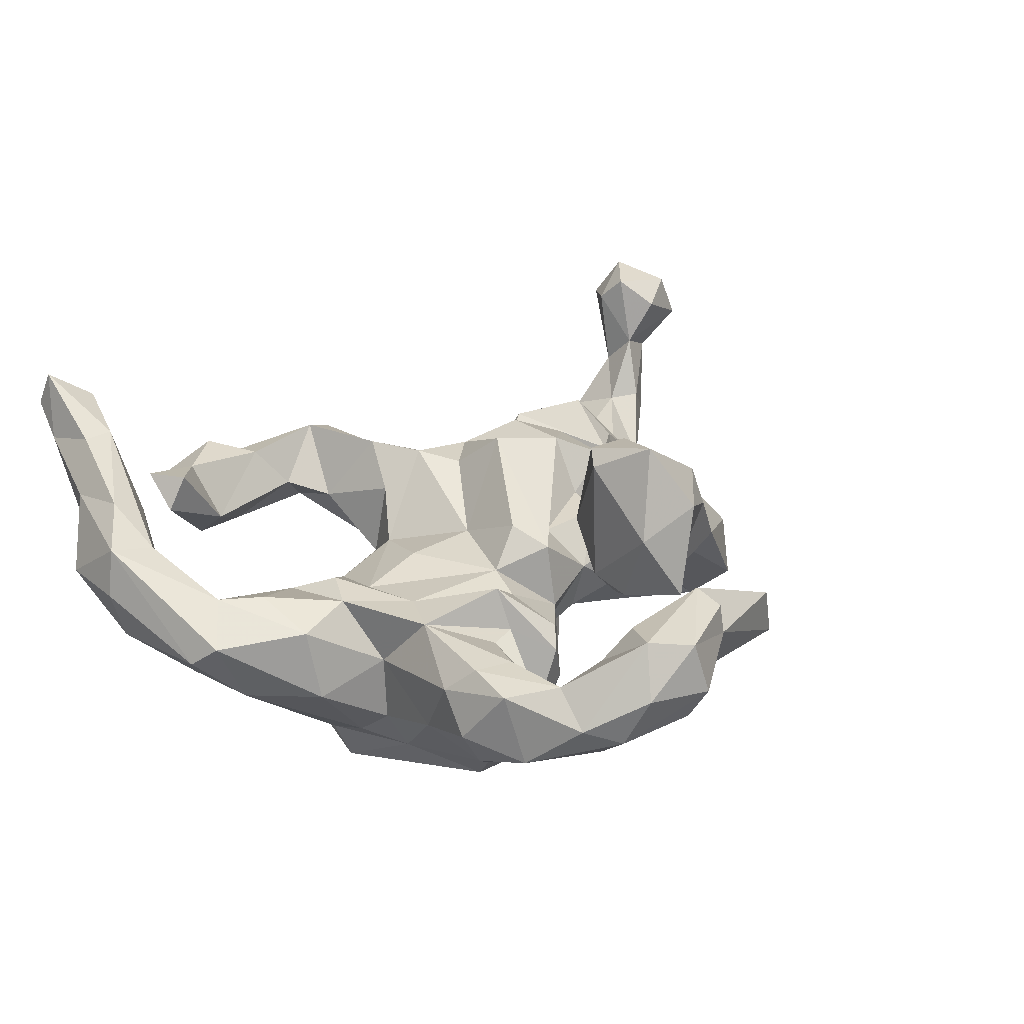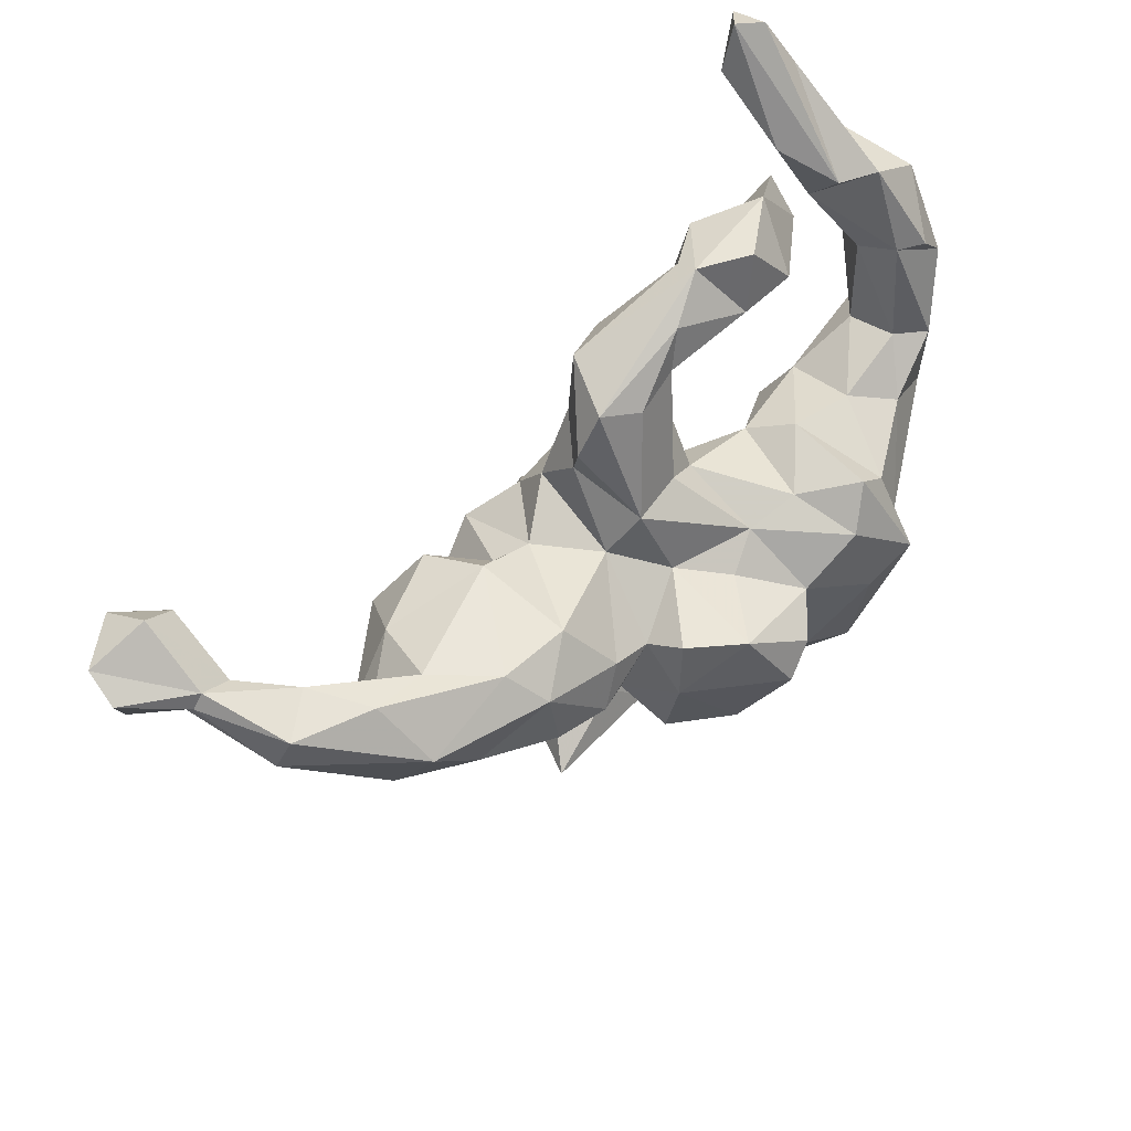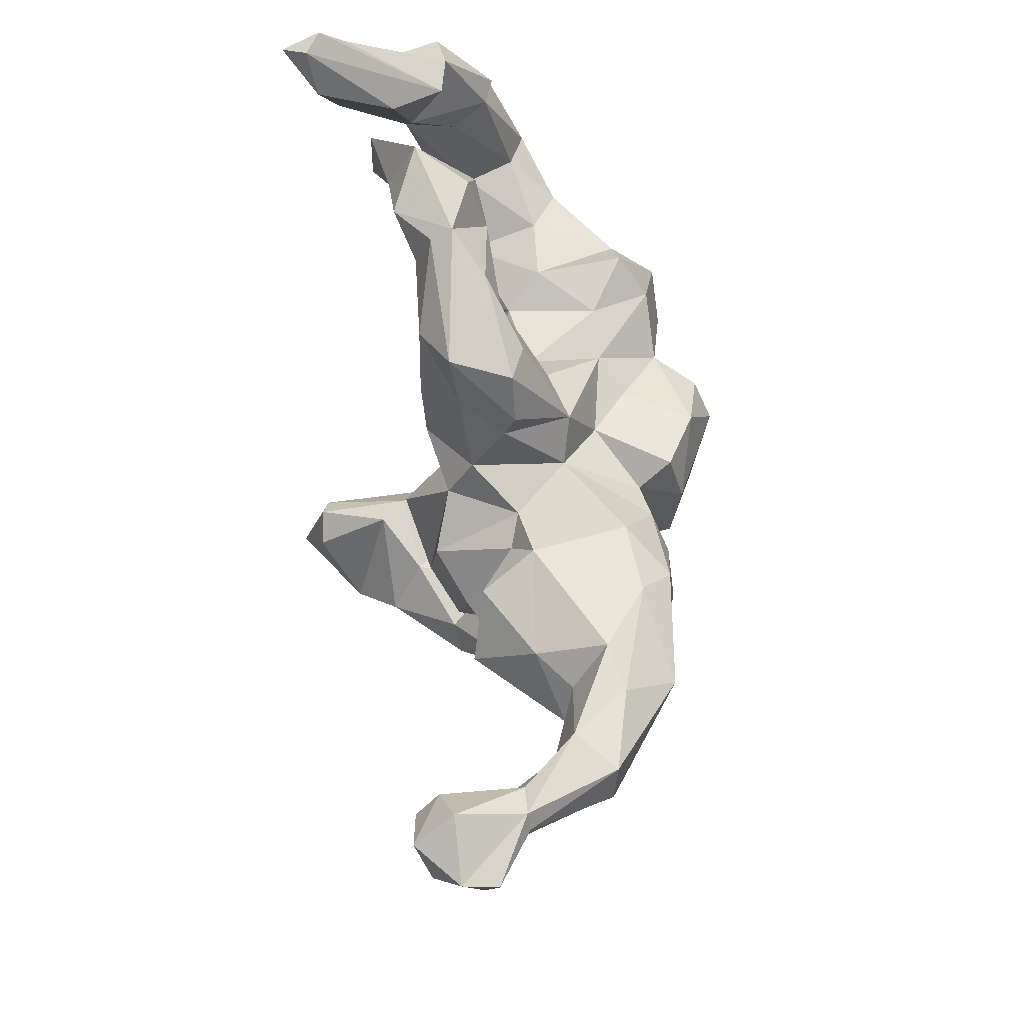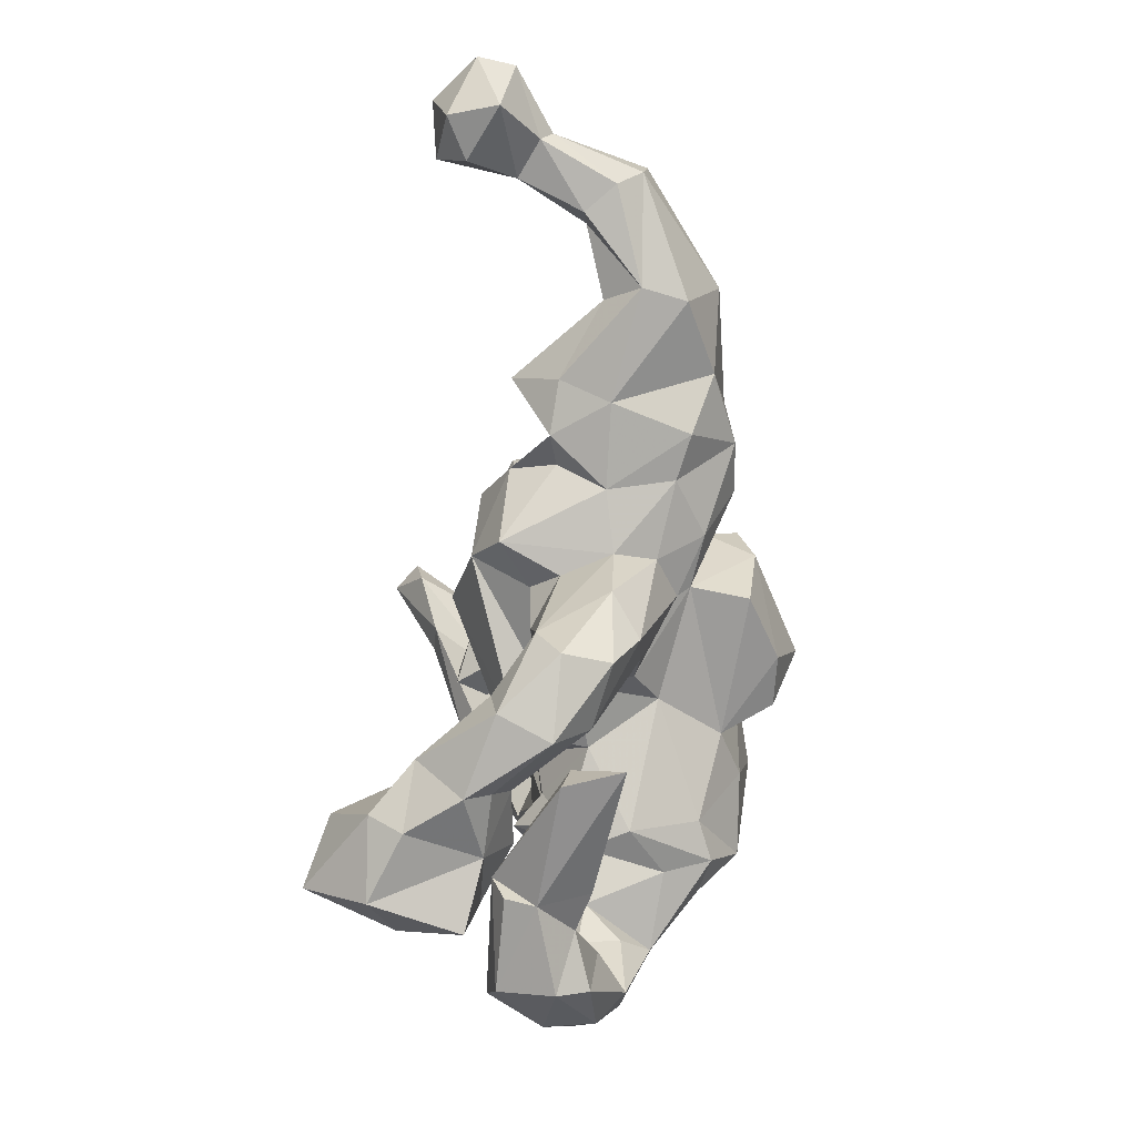
<metadata>
{"format":"obj","ext":"obj","renderer":"f3d","projection":"perspective","resolution":1024,"background":"white","views":[{"elev":27.5,"azim":-48.7,"up":"+Z"},{"elev":60.4,"azim":140.0,"up":"+Y"},{"elev":64.9,"azim":81.8,"up":"+Y"},{"elev":-51.7,"azim":86.3,"up":"+Y"}]}
</metadata>
<code>
v -0.11 -0.1933 0.03913
v -0.4861 0.1873 -0.0916
v -0.004288 -0.08637 -0.3034
v 0.1919 -0.4165 0.03995
v 0.266 -0.2688 0.06949
v -0.2149 -0.3961 -0.02058
v -0.3431 -0.254 -0.01277
v 0.2594 -0.01948 -0.177
v -0.2341 -0.5333 -0.0477
v -0.3172 -0.3056 -0.1389
v 0.09077 0.3997 0.008126
v -0.3204 -0.1943 -0.1168
v -0.08871 0.0729 -0.2621
v -0.02631 -0.1206 0.1103
v -0.1238 -0.4752 0.2424
v -0.3815 0.3966 0.1722
v -0.1237 -0.5818 0.09992
v 0.8502 0.2757 0.1358
v -0.3195 0.1186 0.02395
v -0.3191 -0.003254 0.04428
v -0.1052 -0.365 0.1395
v 0.6977 0.2761 -0.06299
v 0.07327 0.09478 0.1258
v -0.1653 -0.2081 0.07899
v -0.1123 -0.1254 -0.2622
v 0.765 0.2224 0.09605
v 0.1695 -0.4422 0.01463
v -0.347 0.5184 0.1339
v -0.2721 -0.35 -0.1327
v 0.06091 0.1278 -0.2953
v 0.464 0.06463 0.05057
v 0.2498 -0.07081 -0.1059
v 0.1287 -0.2169 -0.02704
v -0.03114 0.1778 0.08328
v 0.7435 0.2693 0.07964
v 0.3596 0.1849 -0.2047
v -0.1809 -0.5326 0.1111
v 0.3963 0.01947 0.0593
v 0.03343 0.1552 0.142
v -0.2108 -0.3204 -0.0309
v 0.0902 0.01812 0.189
v 0.3386 -0.02648 -0.02592
v 0.1462 0.1468 0.1212
v -0.3974 0.6357 0.2935
v 0.699 0.2571 0.07749
v 0.4874 0.2465 -0.08183
v -0.4037 0.6593 0.235
v -0.02019 -0.3508 0.3453
v -0.5005 0.3454 -0.04237
v 0.7201 0.1873 -0.01592
v 0.165 -0.1409 0.07275
v 0.4701 0.2039 0.02626
v 0.7506 0.3346 0.188
v 0.2467 -0.2515 -0.07803
v 0.2166 -0.4916 -0.05756
v -0.04711 0.1904 -0.03986
v 0.453 0.02826 -0.02542
v -0.04308 0.3898 0.007396
v -0.3653 0.6636 0.2579
v 0.1657 0.1059 -0.192
v -0.139 -0.4702 0.0954
v 0.6815 0.1693 0.02852
v 0.1285 0.3328 0.009672
v 0.0657 0.1375 -0.1329
v 0.1622 -0.2376 0.06074
v -0.08093 -0.1313 0.05048
v -0.3895 0.1393 -0.1324
v 0.05693 -0.4306 0.2889
v -0.4051 -0.03486 -0.08907
v 0.01121 0.02436 -0.3439
v -0.127 0.01774 0.04859
v 0.06932 -0.4437 -0.007267
v 0.2311 0.1364 -0.2003
v -0.3187 -0.2994 0.02995
v 0.338 0.02932 0.04617
v -0.2667 -0.3295 0.03447
v -0.2908 0.3931 0.1539
v 0.001693 0.24 0.145
v -0.1748 0.1439 -0.02377
v 0.03501 -0.1309 -0.1246
v -0.3769 0.5019 0.2176
v 0.007791 -0.514 -0.02545
v 0.1155 -0.3764 0.2277
v 0.2146 0.1746 0.0169
v 0.2654 -0.0829 -0.04133
v 0.5269 0.1871 -0.02312
v 0.354 0.08465 -0.2174
v 0.1896 -0.4988 0.02926
v 0.7435 0.1854 0.1992
v -0.006806 -0.1996 -0.02261
v 0.1401 0.1816 -0.06902
v -0.1188 -0.2979 -0.02326
v 0.07586 -0.3007 0.1753
v -0.2227 -0.4819 -0.09016
v -0.4579 0.3477 -0.02535
v -0.2949 -0.07059 -0.05352
v 0.192 -0.07728 0.07595
v 0.1036 -0.4414 0.1583
v 0.1442 0.142 -0.2451
v 0.2604 -0.3207 -0.03844
v 0.008718 -0.5328 0.0955
v -0.1785 -0.4415 0.04111
v -0.09458 -0.2743 0.00405
v -0.1019 -0.3556 0.3258
v 0.602 0.1035 -0.0587
v -0.387 0.3421 0.1219
v -0.3074 -0.02517 -0.2025
v -0.2012 -0.000795 -0.2916
v -0.2103 -0.5657 0.02931
v -0.4277 0.5968 0.1941
v -0.1451 0.3909 0.1289
v 0.1696 -0.202 -0.08576
v 0.1185 -0.3025 0.04477
v 0.1658 0.05899 -0.2661
v 0.2277 0.0962 0.1525
v 0.8479 0.3003 0.1914
v 0.09509 -0.1795 0.002788
v 0.1377 0.2122 0.08006
v -0.2231 0.1755 -0.08032
v -0.2622 -0.08964 -0.2286
v 0.1685 -0.3567 -0.01427
v 0.3488 -0.009591 -0.1271
v -0.2757 -0.1484 0.03611
v -0.04036 -0.5078 0.2849
v -0.4349 0.1964 -0.06471
v 0.7124 0.2409 0.2427
v -0.5599 0.3044 0.04089
v -0.2787 0.05432 0.05081
v -0.1082 -0.6004 0.01719
v 0.2708 0.07789 -0.2239
v -0.1447 -0.4784 -0.04446
v -0.102 0.3553 0.06394
v 0.575 0.2745 -0.09494
v 0.3071 0.2285 0.006121
v 0.5603 0.131 -0.007378
v 0.2144 -0.3852 0.1194
v -0.5419 0.415 0.04267
v 0.3967 0.2324 -0.1524
v -0.277 0.1335 -0.2163
v -0.07691 -0.446 0.3776
v 0.7214 0.2223 -0.05397
v -0.529 0.07628 0.01219
v -0.004714 0.1161 -0.1924
v -0.4778 0.2835 0.1077
v 0.829 0.1969 0.1558
v -0.1461 0.1575 -0.1633
v -0.002584 -0.445 0.1254
v 0.006056 0.2374 -0.06109
v 0.02519 -0.3322 0.1227
v 0.2811 -0.3299 0.03485
v 0.004584 -0.4882 0.1135
v -0.05502 -0.5253 -0.006132
v -0.1231 -0.5748 -0.03153
v -0.1618 -0.2665 -0.2175
v -0.2798 0.03328 -0.2927
v 0.08851 0.2408 -0.08434
v 0.7617 0.2461 0.07773
v 0.6332 0.2793 -0.007007
v -0.294 0.0552 -0.2384
v -0.01878 -0.008881 0.05839
v 0.1824 -0.06893 -0.1414
v -0.07901 0.1244 0.01676
v -0.2741 0.4016 0.01549
v 0.2882 -0.1975 -0.03611
v 0.05559 -0.3669 0.09126
v -0.1631 -0.236 0.01184
v 0.189 -0.3193 0.1273
v 0.1857 -0.04994 -0.1617
v -0.5475 0.1189 -0.02305
v -0.2863 -0.493 -0.0194
v 0.1229 0.2795 0.02548
v -0.1363 0.462 0.1043
v -0.2325 -0.3702 -0.08518
v -0.1853 0.4012 0.009488
v -0.4184 0.178 0.009594
v -0.4275 0.5055 0.2187
v 0.0761 -0.07168 -0.3027
v -0.004473 -0.1802 0.08184
v -0.108 -0.4277 0.1257
v 0.3497 0.1937 0.09223
v 0.5464 0.2023 -0.1795
v -0.1684 -0.2892 -0.1459
v -0.2247 0.0298 0.01855
v -0.412 -0.01125 0.02527
v -0.2056 -0.2041 -0.264
v 0.2021 -0.02336 0.1631
v -0.3564 0.3366 0.1748
v -0.2744 -0.4372 0.03468
v 0.6432 0.2025 0.02251
v 0.0783 0.315 0.09035
v -0.2302 0.178 -0.2207
v 0.6991 0.2792 0.2052
v 0.2339 -0.1003 0.03434
v -0.3283 -0.4118 -0.09046
v -0.08051 -0.5191 0.1475
v -0.3011 0.4756 0.1075
v 0.7062 0.2101 0.1254
v -0.4799 0.4662 0.1461
v -0.24 -0.2535 -0.205
v 0.05107 -0.4597 0.2392
v -0.1833 0.1264 -0.2611
v -0.06289 0.1442 -0.1594
v -0.3968 0.481 0.0523
v -0.2126 -0.2469 0.0123
v 0.2849 0.2227 -0.1446
v -0.06891 0.4473 0.02776
v -0.1095 -0.2371 -0.1952
v 0.0903 -0.4135 0.119
v -0.06893 -0.3234 0.3373
v -0.03476 -0.1232 -0.2259
v -0.2159 0.4873 0.0338
v -0.2299 -0.07911 0.03362
v 0.2678 0.1593 0.03525
v 0.03195 0.3838 -0.01697
v -0.0499 -0.2802 0.1885
v 0.006584 -0.5431 0.05058
v -0.0489 -0.3646 0.08237
v 0.2684 -0.07205 0.1247
v -0.05104 0.3043 0.03708
v -0.3219 0.1652 -0.08832
v -0.4713 0.1318 0.06113
v -0.3583 -0.306 -0.07308
v -0.01401 -0.2719 0.2296
v 0.1741 -0.05638 -0.251
v 0.3078 0.05413 0.1137
v -0.4634 0.4669 0.03746
v 0.4294 0.113 0.1181
v -0.07125 -0.473 0.01979
v -0.2742 0.345 0.064
v 0.8026 0.2073 0.2299
v -0.2039 0.4477 0.1541
v -0.3355 -0.3747 0.01763
v -0.4788 0.07095 -0.09481
v 0.06915 -0.1158 0.06226
v -0.3371 0.5943 0.2479
v 0.5826 0.1043 -0.1271
v -0.03603 0.06148 -0.3235
v -0.5412 0.3125 0.1162
v -0.1375 0.4833 0.06957
v -0.09222 -0.2843 -0.08971
v 0.05921 0.4195 0.1021
v 0.4133 0.01616 -0.1449
v -0.5374 0.2978 -0.03962
v -0.3931 0.4081 0.1036
v 0.4676 0.09478 -0.1756
v -0.01666 0.3827 0.1399
v -0.4151 0.08453 0.06024
v -0.4857 0.3653 0.1641
v -0.293 -0.07325 -0.1636
v 0.7762 0.2969 0.2522
v 0.0966 -0.1538 -0.08363
v -0.4334 0.3234 0.03021
f 57 236 105
f 46 86 158
f 158 86 189
f 141 105 236
f 189 135 105
f 22 133 158
f 158 189 45
f 50 62 105
f 189 105 62
f 105 141 50
f 22 158 35
f 35 158 45
f 157 141 22
f 22 35 157
f 50 141 157
f 50 157 26
f 70 237 30
f 70 30 114
f 177 70 114
f 114 30 99
f 224 177 114
f 73 205 36
f 130 73 36
f 130 36 87
f 36 138 181
f 245 87 36
f 245 36 181
f 242 87 245
f 181 138 133
f 245 181 236
f 236 181 141
f 141 181 22
f 181 133 22
f 81 244 235
f 110 176 44
f 47 110 44
f 37 17 151
f 61 37 151
f 106 187 16
f 144 81 248
f 248 81 176
f 198 248 176
f 110 198 176
f 248 238 144
f 198 238 248
f 137 238 198
f 144 238 221
f 124 200 68
f 223 48 68
f 209 48 223
f 215 209 223
f 104 209 215
f 44 81 235
f 59 44 235
f 47 44 59
f 21 15 104
f 176 81 44
f 124 68 140
f 140 68 48
f 209 140 48
f 104 140 209
f 104 15 140
f 15 124 140
f 9 94 153
f 9 194 94
f 194 9 170
f 96 12 7
f 96 7 123
f 184 69 96
f 175 125 252
f 125 95 252
f 49 137 226
f 243 137 49
f 222 7 12
f 222 232 7
f 142 69 184
f 233 69 142
f 169 233 142
f 233 243 2
f 233 169 243
f 2 243 95
f 243 169 127
f 243 49 95
f 83 98 136
f 83 136 167
f 93 83 167
f 215 93 149
f 93 215 223
f 98 147 208
f 217 215 149
f 231 77 111
f 77 231 196
f 17 101 151
f 7 74 123
f 91 156 171
f 156 214 11
f 220 175 19
f 119 19 79
f 162 183 71
f 82 228 72
f 94 194 29
f 29 10 199
f 173 29 40
f 94 29 173
f 6 94 173
f 94 6 131
f 125 175 220
f 40 182 166
f 153 94 131
f 220 19 119
f 204 40 166
f 166 182 92
f 92 240 103
f 79 183 162
f 174 163 211
f 229 163 174
f 132 229 174
f 79 162 56
f 162 71 160
f 103 240 90
f 103 90 1
f 66 1 90
f 66 90 178
f 216 82 55
f 174 211 239
f 174 239 206
f 58 174 206
f 132 174 58
f 56 162 34
f 162 160 39
f 178 117 234
f 54 121 112
f 112 251 161
f 64 156 91
f 64 202 156
f 202 148 156
f 148 214 156
f 80 168 251
f 202 56 148
f 202 146 56
f 207 210 80
f 240 207 80
f 154 207 240
f 146 191 119
f 139 119 191
f 185 207 154
f 155 159 139
f 159 67 139
f 154 199 185
f 199 120 185
f 159 155 120
f 249 107 120
f 120 107 159
f 250 230 116
f 250 126 230
f 89 230 126
f 250 192 126
f 171 156 63
f 226 137 198
f 109 170 9
f 170 109 37
f 188 170 37
f 170 188 232
f 74 188 76
f 232 188 74
f 7 232 74
f 221 184 247
f 142 184 221
f 127 238 137
f 232 194 170
f 222 194 232
f 238 142 221
f 169 142 238
f 127 169 238
f 243 127 137
f 200 83 68
f 200 98 83
f 223 83 93
f 147 98 200
f 223 68 83
f 124 147 200
f 124 195 147
f 21 104 215
f 28 59 235
f 28 203 59
f 15 195 124
f 179 15 21
f 195 15 179
f 16 187 77
f 203 47 59
f 172 111 246
f 132 219 246
f 111 132 246
f 151 88 27
f 165 113 121
f 34 162 39
f 186 234 97
f 65 167 5
f 178 90 117
f 216 55 88
f 56 34 219
f 148 56 219
f 219 34 78
f 39 160 23
f 117 65 51
f 234 117 51
f 117 33 65
f 33 113 65
f 4 150 136
f 239 172 241
f 206 239 11
f 11 239 241
f 246 219 78
f 246 78 190
f 246 190 241
f 190 78 118
f 234 51 97
f 51 65 5
f 65 113 167
f 5 136 150
f 208 121 4
f 165 121 208
f 165 149 113
f 160 66 14
f 172 231 111
f 239 231 172
f 239 196 231
f 211 196 239
f 151 216 88
f 101 216 151
f 72 151 27
f 147 217 165
f 165 217 149
f 14 66 178
f 71 66 160
f 229 132 111
f 77 229 111
f 152 82 216
f 228 151 72
f 152 228 82
f 24 103 1
f 92 103 24
f 212 1 66
f 212 24 1
f 163 196 211
f 147 165 208
f 151 228 61
f 195 179 147
f 179 217 147
f 217 21 215
f 217 179 21
f 187 229 77
f 235 244 28
f 17 216 101
f 17 129 216
f 123 166 24
f 212 123 24
f 106 229 187
f 106 196 163
f 244 203 28
f 226 110 203
f 226 198 110
f 109 129 17
f 37 109 17
f 102 37 61
f 188 37 102
f 188 102 6
f 188 6 76
f 123 76 204
f 74 76 123
f 123 212 20
f 128 20 212
f 20 96 123
f 19 20 128
f 247 20 19
f 184 20 247
f 175 221 19
f 221 247 19
f 175 252 144
f 144 221 175
f 144 252 244
f 16 77 196
f 203 110 47
f 196 106 16
f 144 244 81
f 12 96 249
f 69 249 96
f 67 125 220
f 67 2 125
f 2 95 125
f 251 168 161
f 112 161 54
f 46 134 52
f 25 108 13
f 25 210 207
f 13 201 202
f 201 146 202
f 25 13 210
f 202 143 13
f 80 210 168
f 202 64 143
f 210 224 168
f 30 143 64
f 60 64 91
f 60 91 73
f 161 168 8
f 32 161 8
f 54 161 32
f 91 84 205
f 91 205 73
f 85 32 122
f 138 205 134
f 42 122 242
f 138 134 46
f 42 242 57
f 31 57 105
f 46 52 86
f 86 52 135
f 31 105 135
f 86 135 189
f 194 10 29
f 194 222 10
f 222 12 10
f 233 2 67
f 115 43 186
f 41 186 43
f 167 136 5
f 23 41 43
f 78 39 118
f 172 246 241
f 98 4 136
f 98 208 4
f 113 93 167
f 178 186 41
f 186 178 234
f 34 39 78
f 149 93 113
f 14 178 41
f 160 41 23
f 160 14 41
f 192 250 53
f 197 126 192
f 126 197 89
f 38 31 227
f 52 180 227
f 180 38 227
f 213 225 38
f 225 75 38
f 213 115 225
f 213 38 180
f 218 42 75
f 213 84 115
f 5 150 164
f 100 164 150
f 85 5 164
f 193 5 85
f 193 85 218
f 190 171 63
f 63 11 241
f 241 190 63
f 4 100 150
f 206 11 214
f 55 27 88
f 4 121 100
f 100 121 54
f 121 33 112
f 33 251 112
f 148 58 214
f 148 219 58
f 117 251 33
f 171 190 118
f 121 113 33
f 133 46 158
f 138 46 133
f 57 245 236
f 242 245 57
f 109 9 129
f 95 49 226
f 252 95 244
f 95 226 244
f 20 184 96
f 204 76 40
f 76 6 40
f 6 173 40
f 131 6 102
f 9 153 129
f 244 226 203
f 106 163 229
f 19 128 79
f 128 183 79
f 128 212 183
f 123 204 166
f 166 92 24
f 131 102 228
f 102 61 228
f 153 131 152
f 131 228 152
f 153 152 129
f 129 152 216
f 183 212 66
f 183 66 71
f 122 87 242
f 205 138 36
f 8 122 32
f 122 8 87
f 168 130 8
f 8 130 87
f 168 60 130
f 60 73 130
f 168 114 60
f 168 224 114
f 114 99 60
f 30 64 99
f 210 177 224
f 3 70 177
f 210 3 177
f 30 13 143
f 237 13 30
f 3 237 70
f 3 13 237
f 26 18 145
f 18 35 116
f 157 35 18
f 35 53 116
f 26 157 18
f 45 53 35
f 197 62 26
f 62 50 26
f 189 62 197
f 99 64 60
f 13 3 210
f 197 26 145
f 58 206 214
f 72 27 55
f 117 80 251
f 90 80 117
f 82 72 55
f 56 146 79
f 240 80 90
f 119 79 146
f 92 182 240
f 154 240 182
f 139 220 119
f 67 220 139
f 29 182 40
f 29 154 182
f 199 154 29
f 12 120 199
f 199 10 12
f 120 12 249
f 233 159 107
f 69 107 249
f 159 233 67
f 69 233 107
f 225 218 75
f 186 218 225
f 115 186 225
f 84 43 115
f 97 193 218
f 186 97 218
f 118 39 43
f 118 43 84
f 97 51 193
f 51 5 193
f 132 58 219
f 39 23 43
f 108 201 13
f 201 191 146
f 207 185 25
f 54 32 164
f 100 54 164
f 156 11 63
f 91 171 118
f 91 118 84
f 164 32 85
f 134 84 213
f 42 85 122
f 218 85 42
f 213 180 134
f 75 42 38
f 38 42 57
f 38 57 31
f 134 180 52
f 52 227 135
f 227 31 135
f 45 189 197
f 45 197 192
f 53 45 192
f 89 197 145
f 89 145 230
f 53 250 116
f 230 145 116
f 116 145 18
f 120 155 185
f 185 155 108
f 191 155 139
f 155 191 201
f 155 201 108
f 185 108 25
f 205 84 134

</code>
